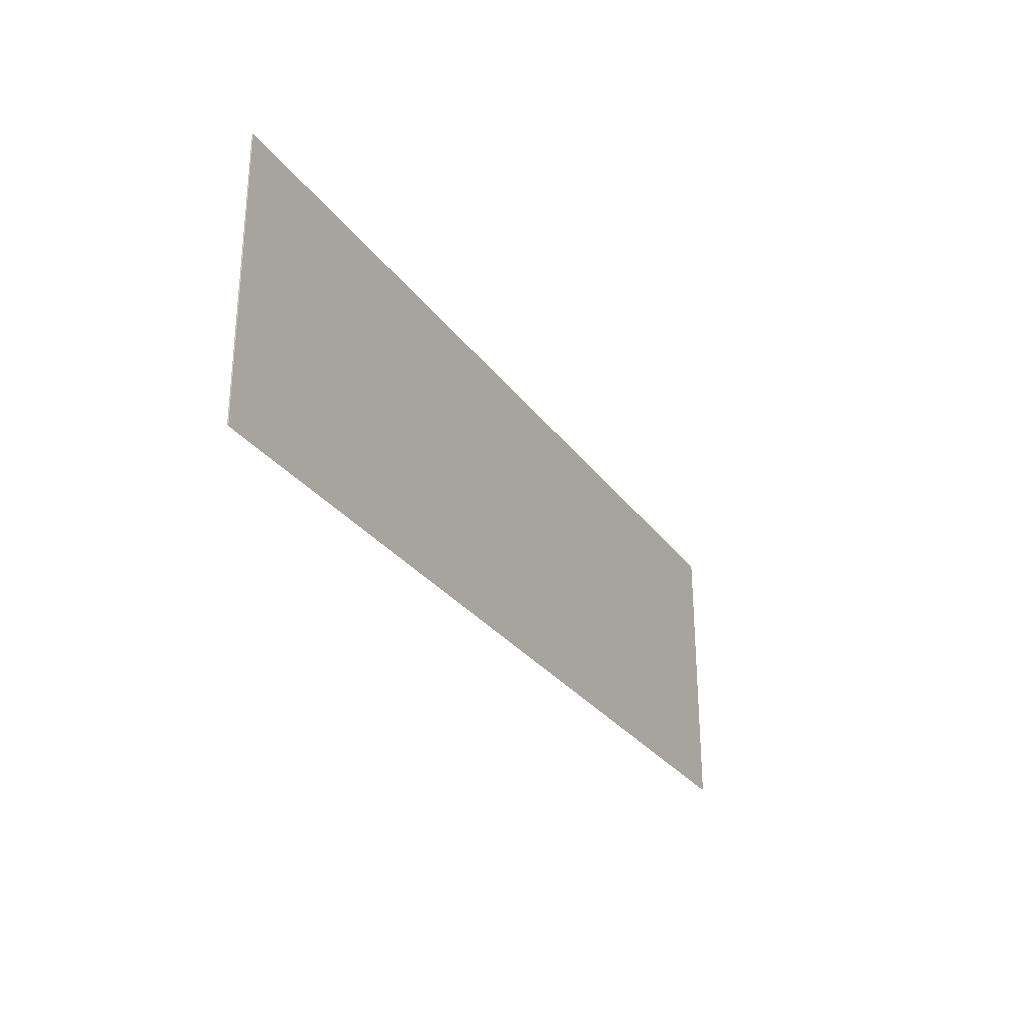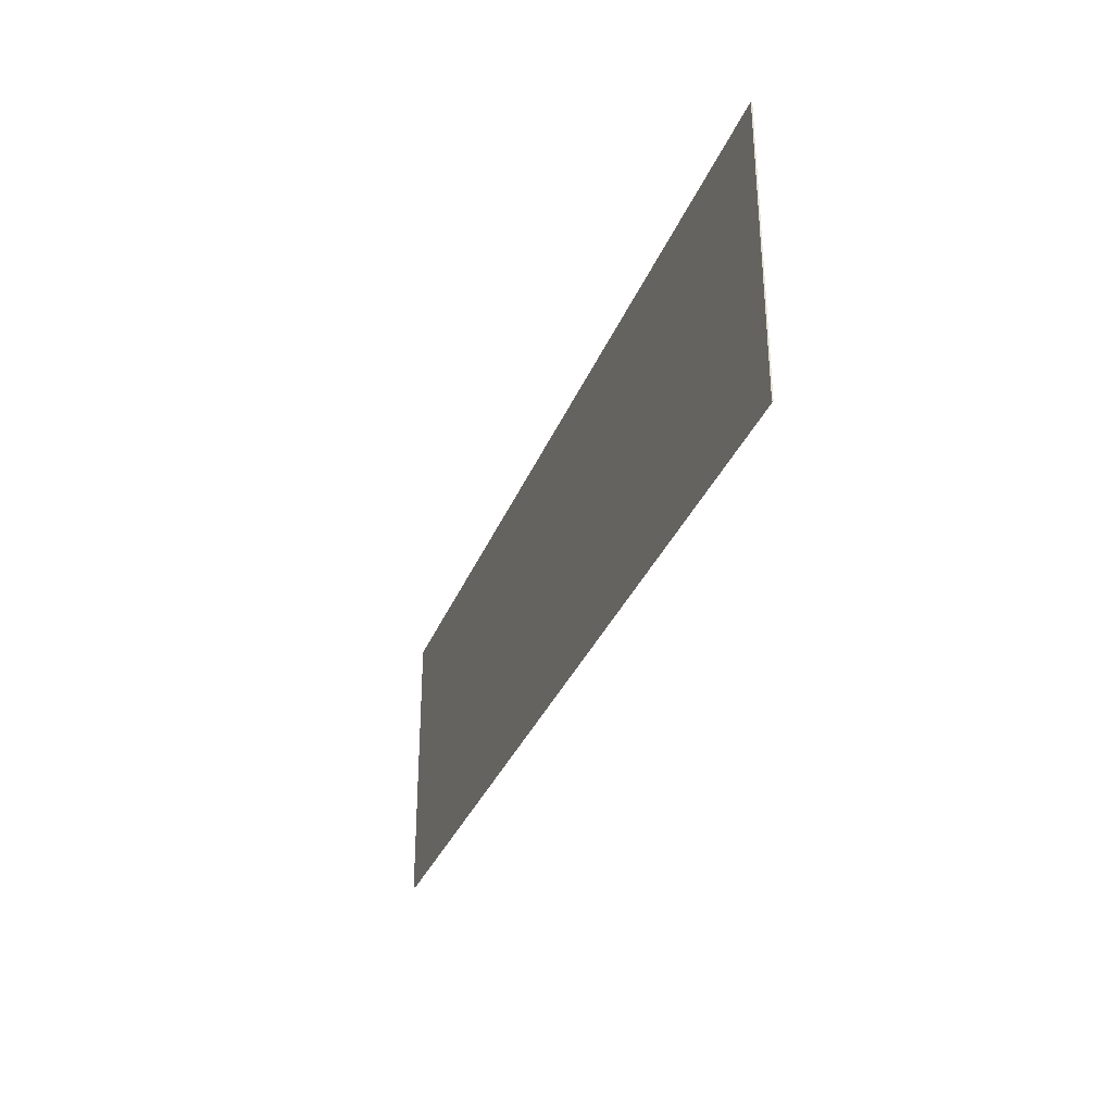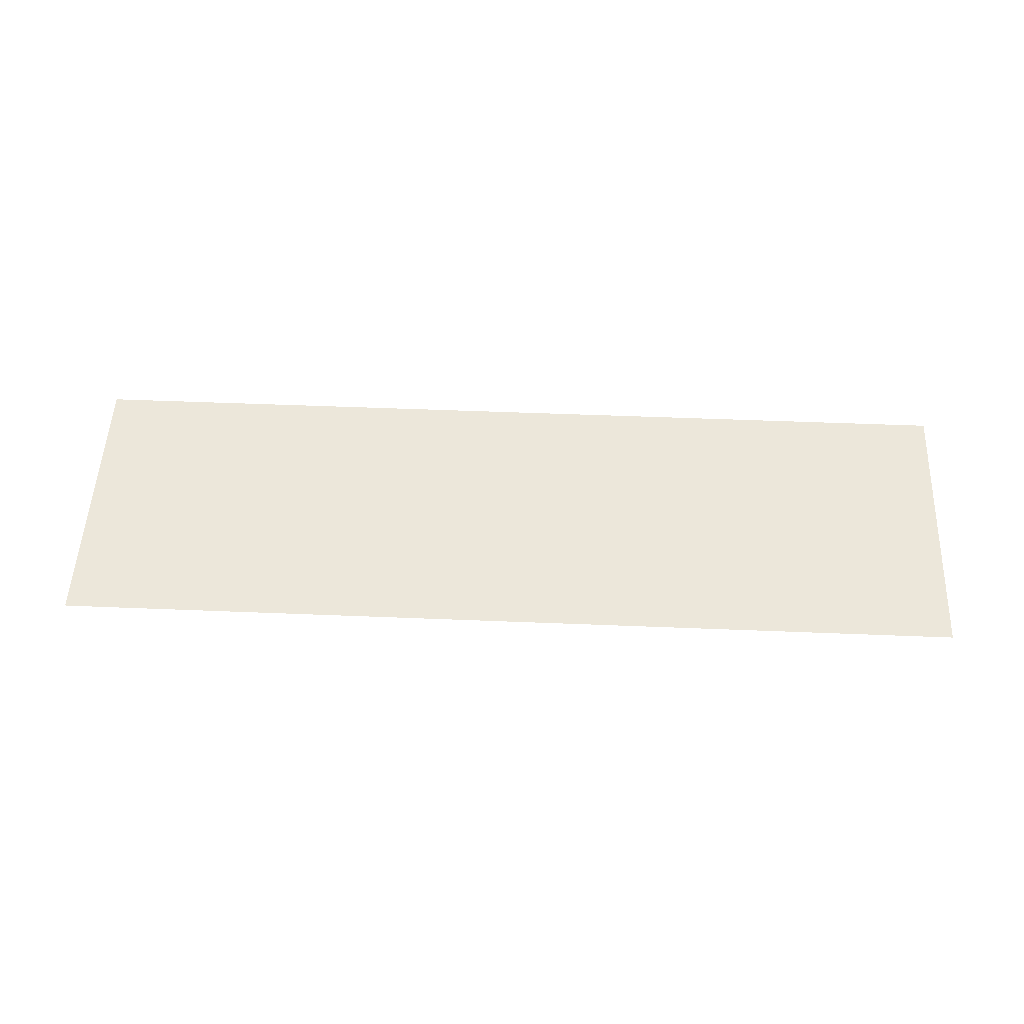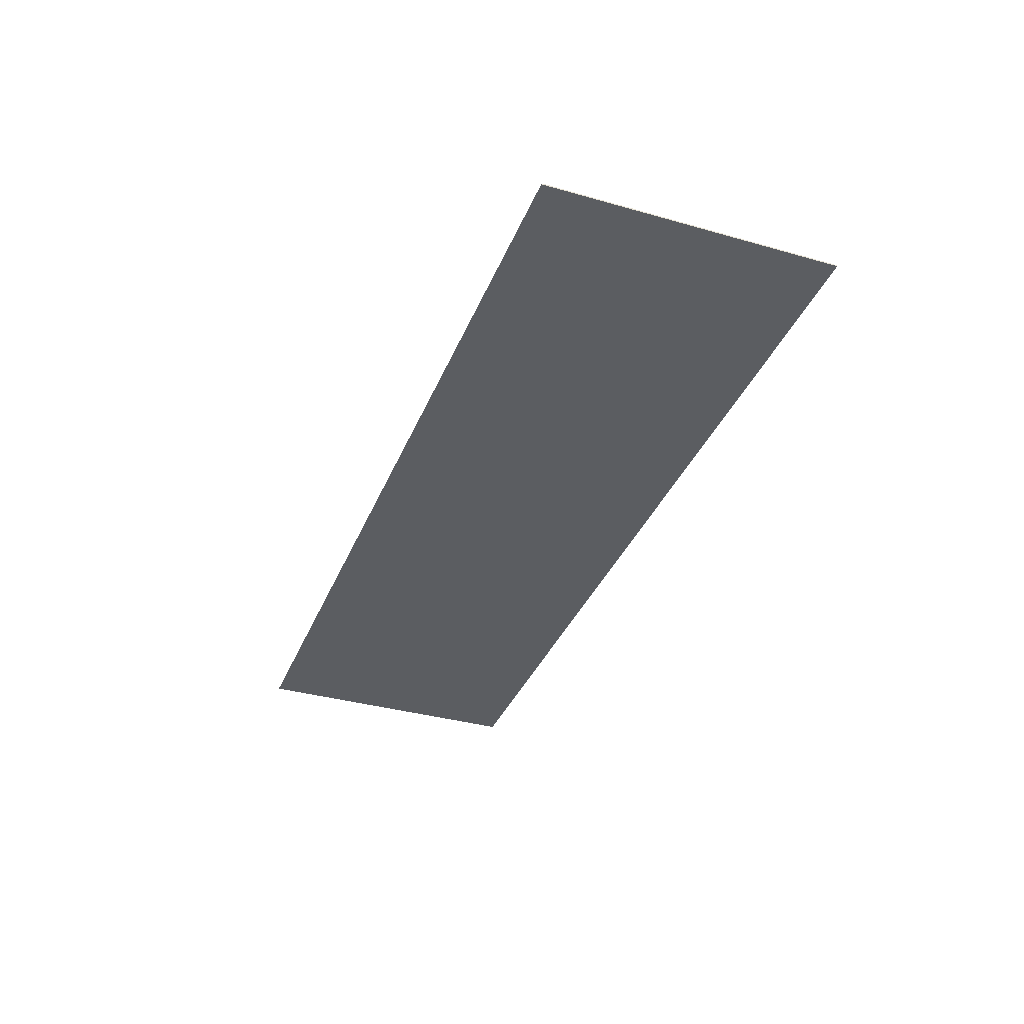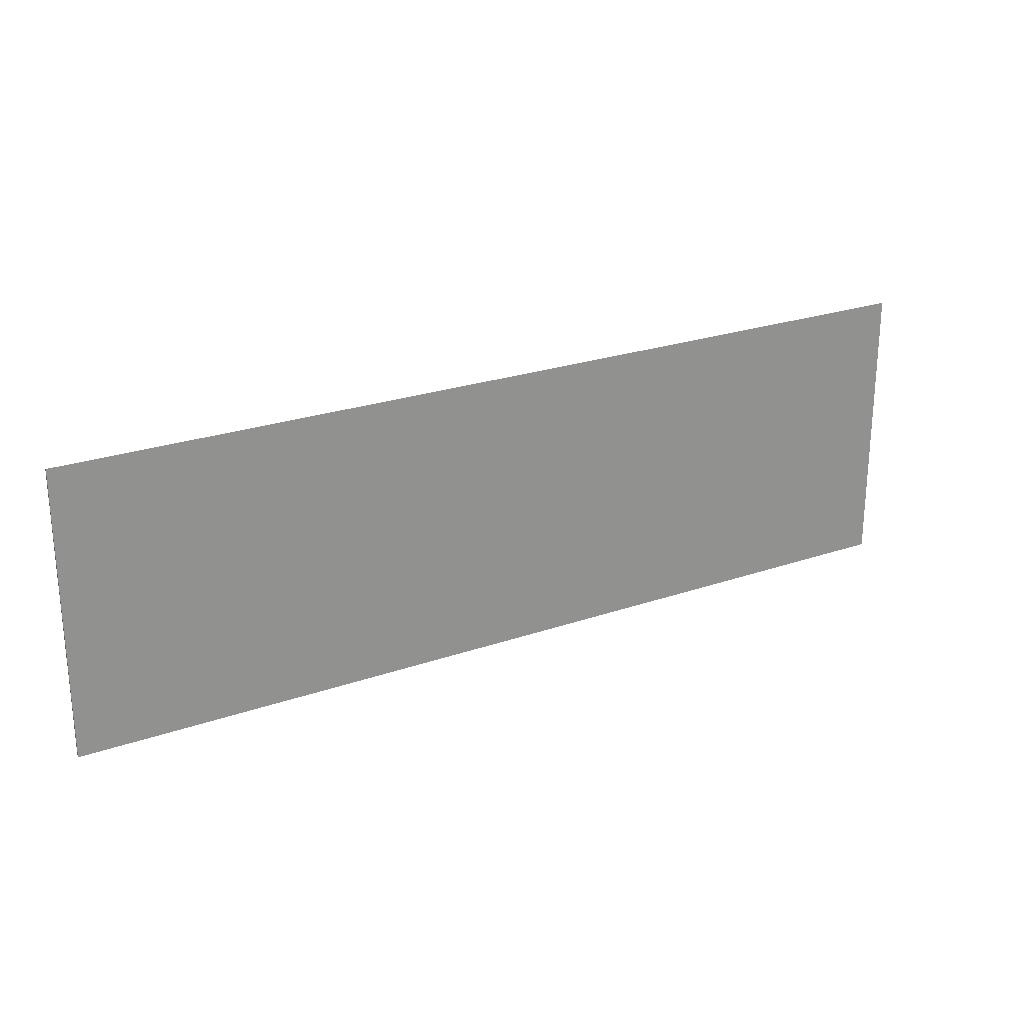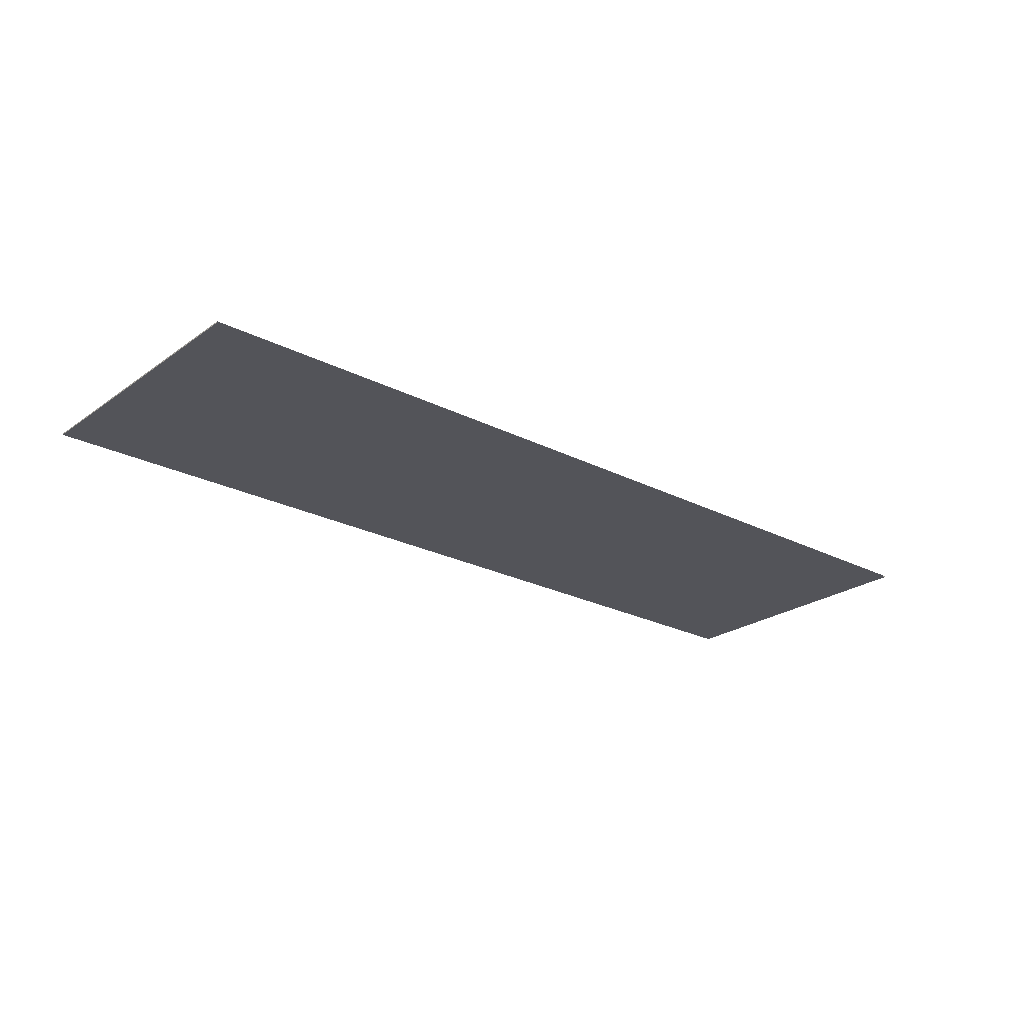
<metadata>
{"format":"obj","ext":"obj","renderer":"f3d","projection":"perspective","resolution":1024,"background":"white","views":[{"elev":-28.6,"azim":118.5,"up":"+Y"},{"elev":-32.1,"azim":-109.2,"up":"+Y"},{"elev":51.9,"azim":-177.5,"up":"+Z"},{"elev":-35.9,"azim":-110.4,"up":"+Z"},{"elev":24.4,"azim":-29.8,"up":"+Y"},{"elev":-23.9,"azim":139.5,"up":"+Z"}]}
</metadata>
<code>
o Cube_Cube.001
v -16 -1 -0.02217
v -16 9 -0.02217
v -16 -1 0.02217
v -16 9 0.02217
v 16 -1 -0.02217
v 16 9 -0.02217
v 16 -1 0.02217
v 16 9 0.02217
f 1 3 4 2
f 3 7 8 4
f 7 5 6 8
f 5 1 2 6

</code>
